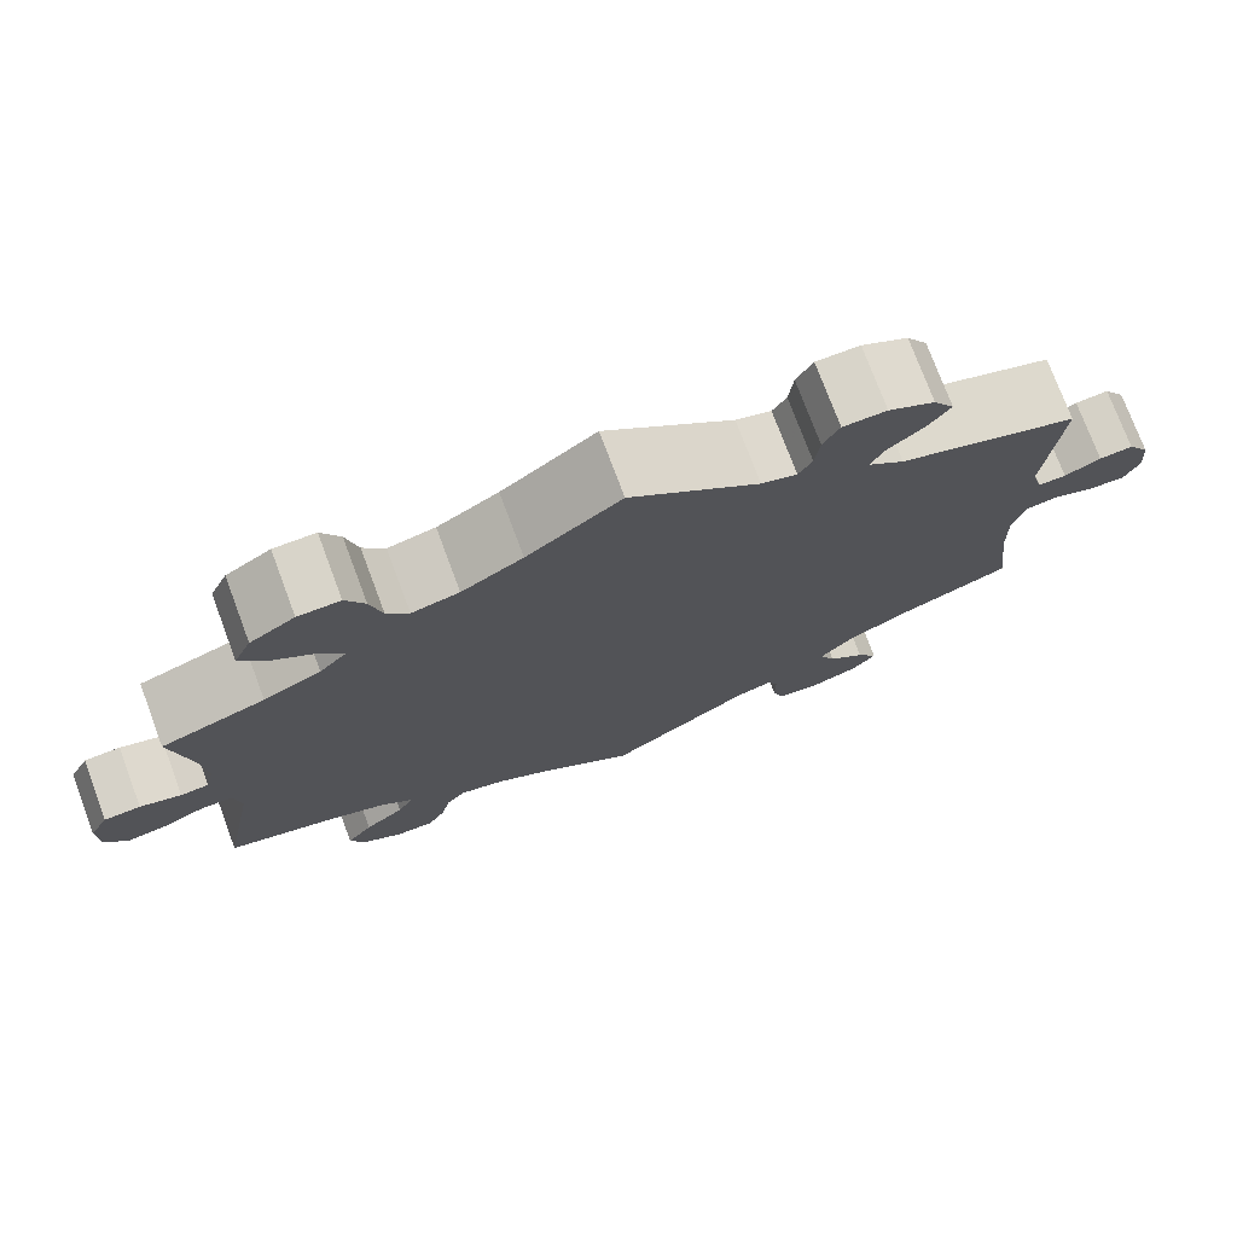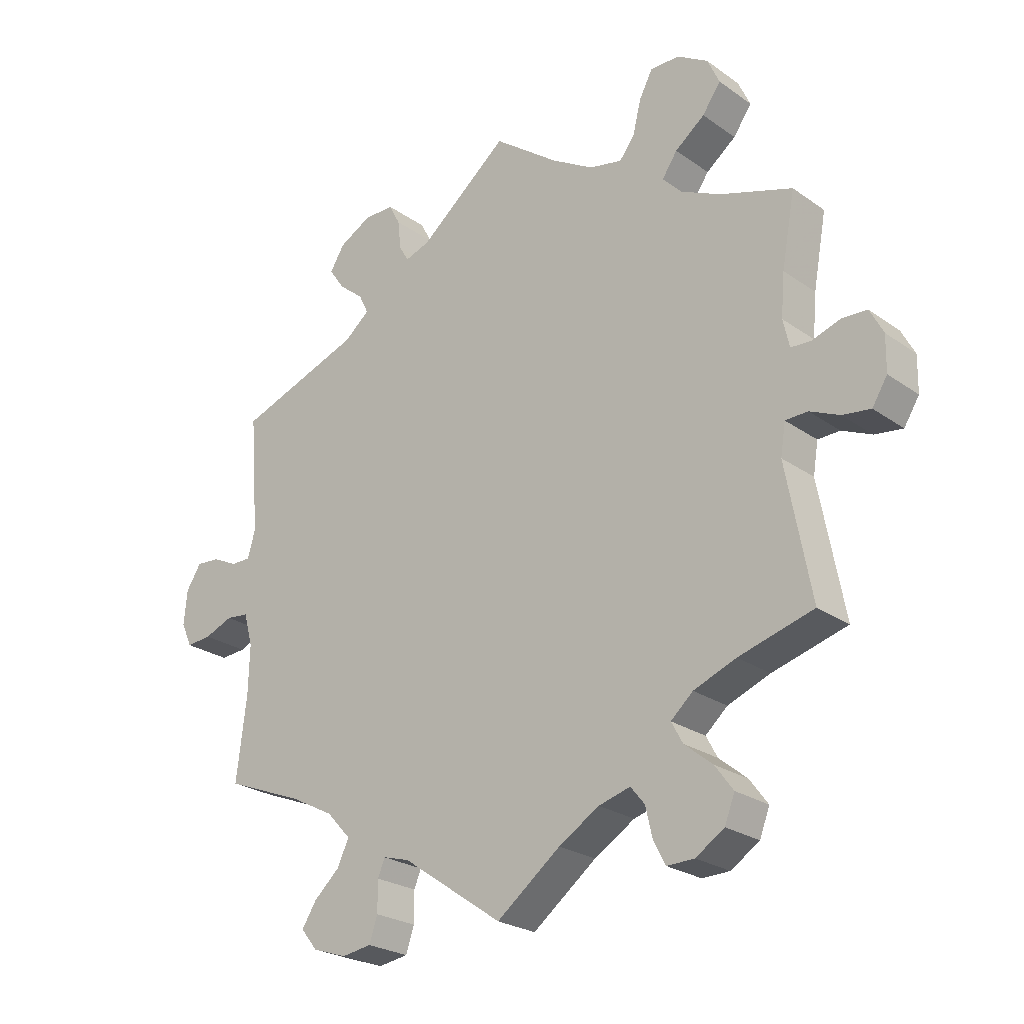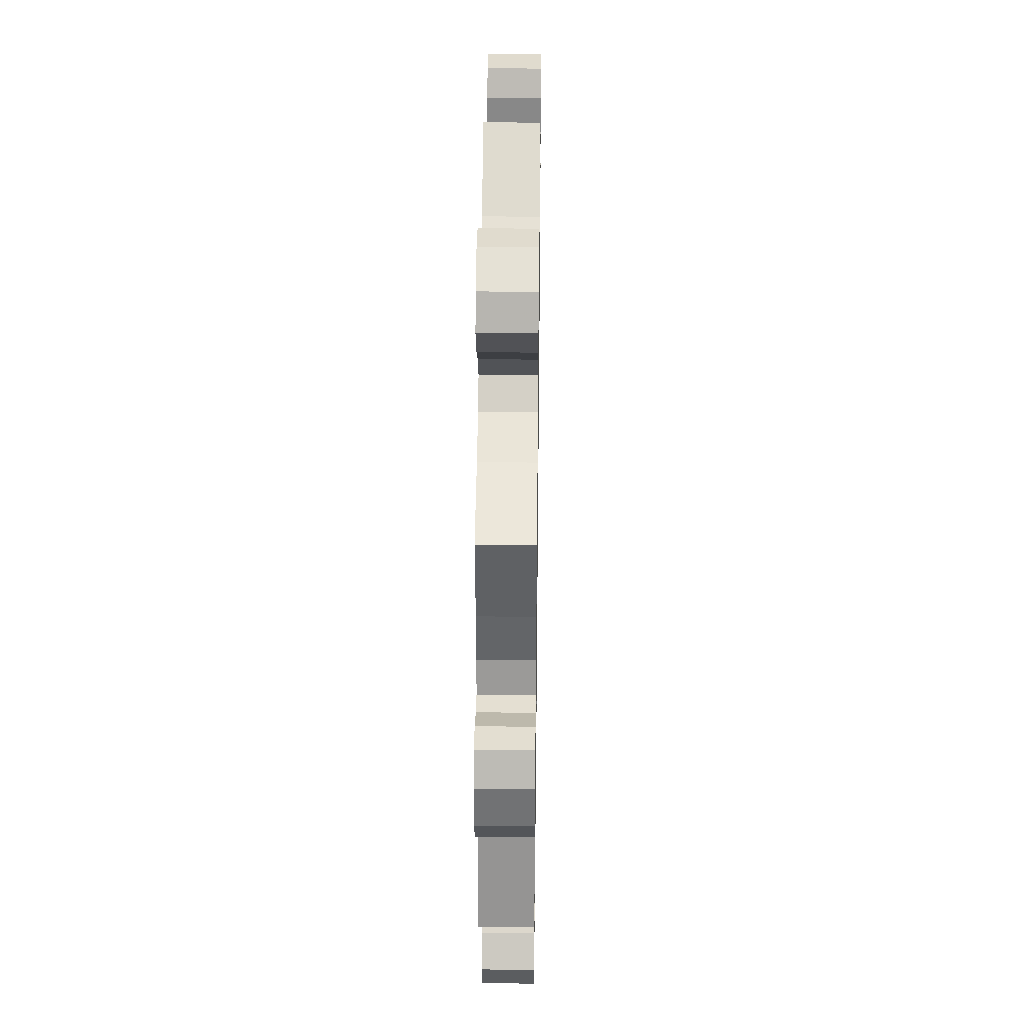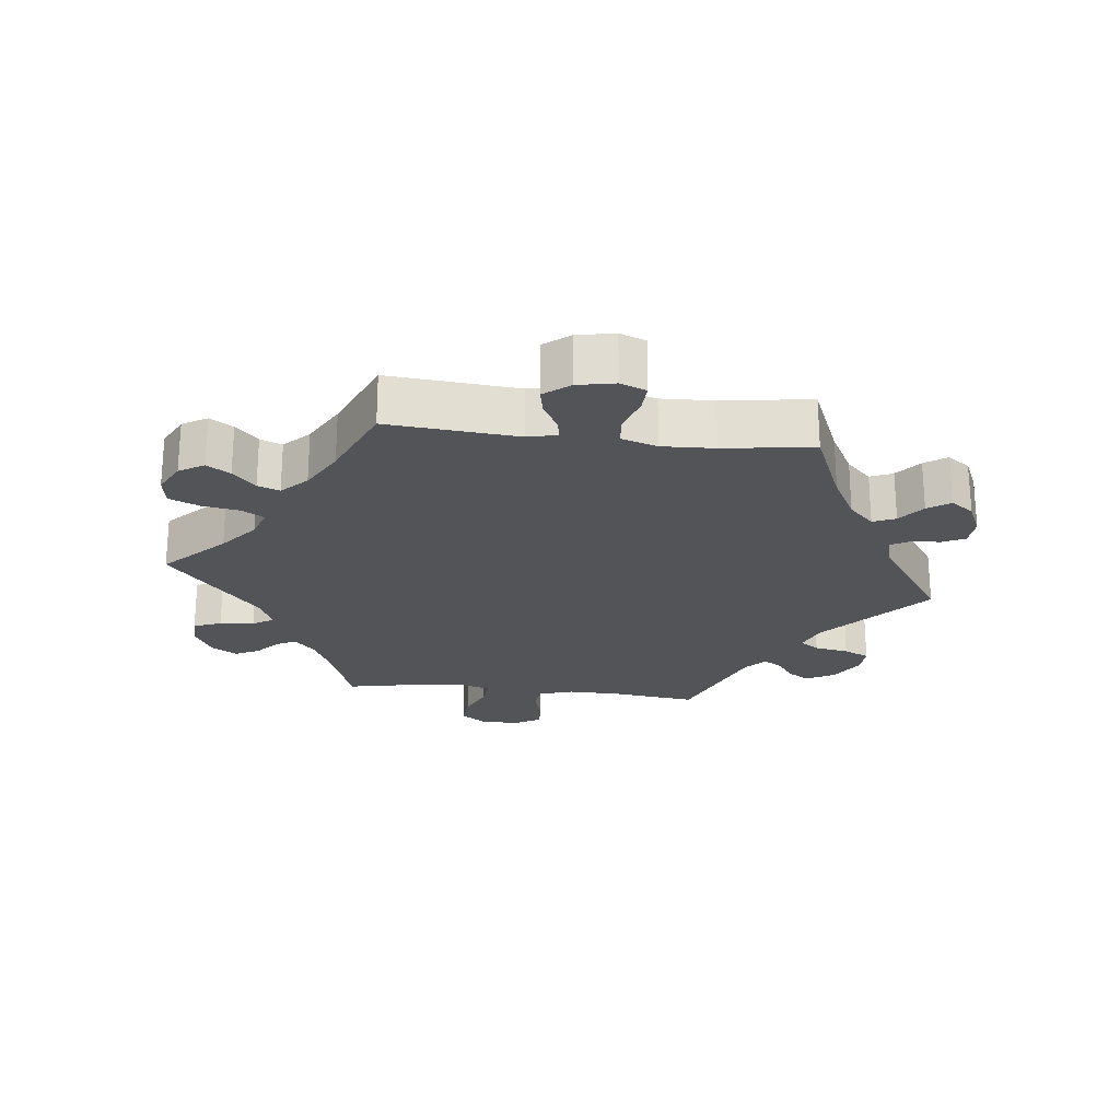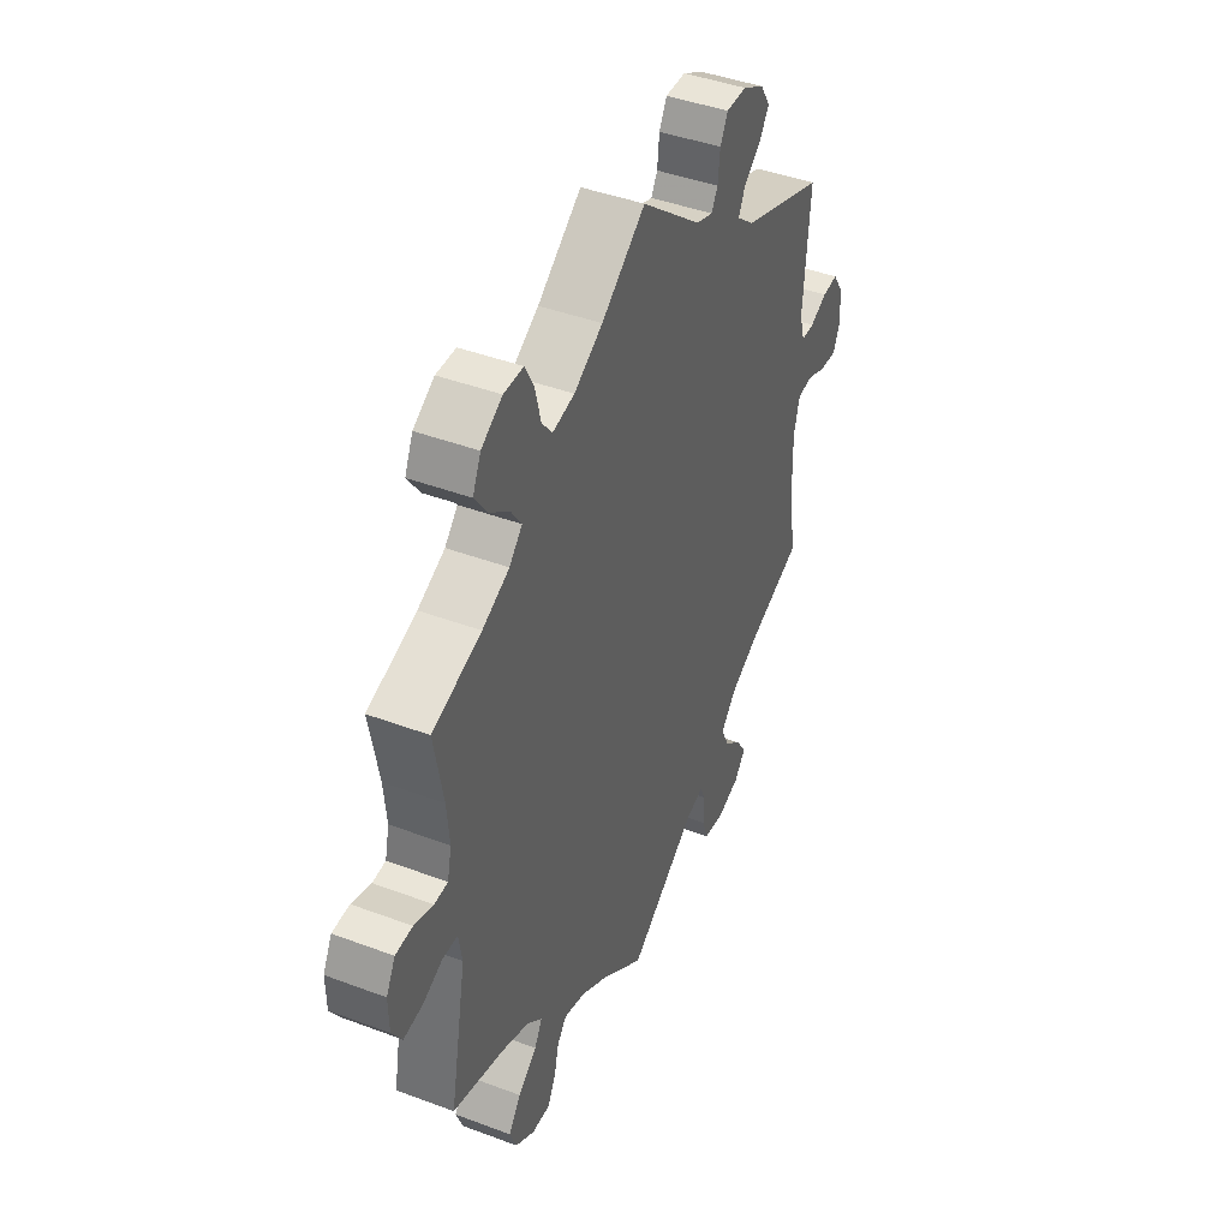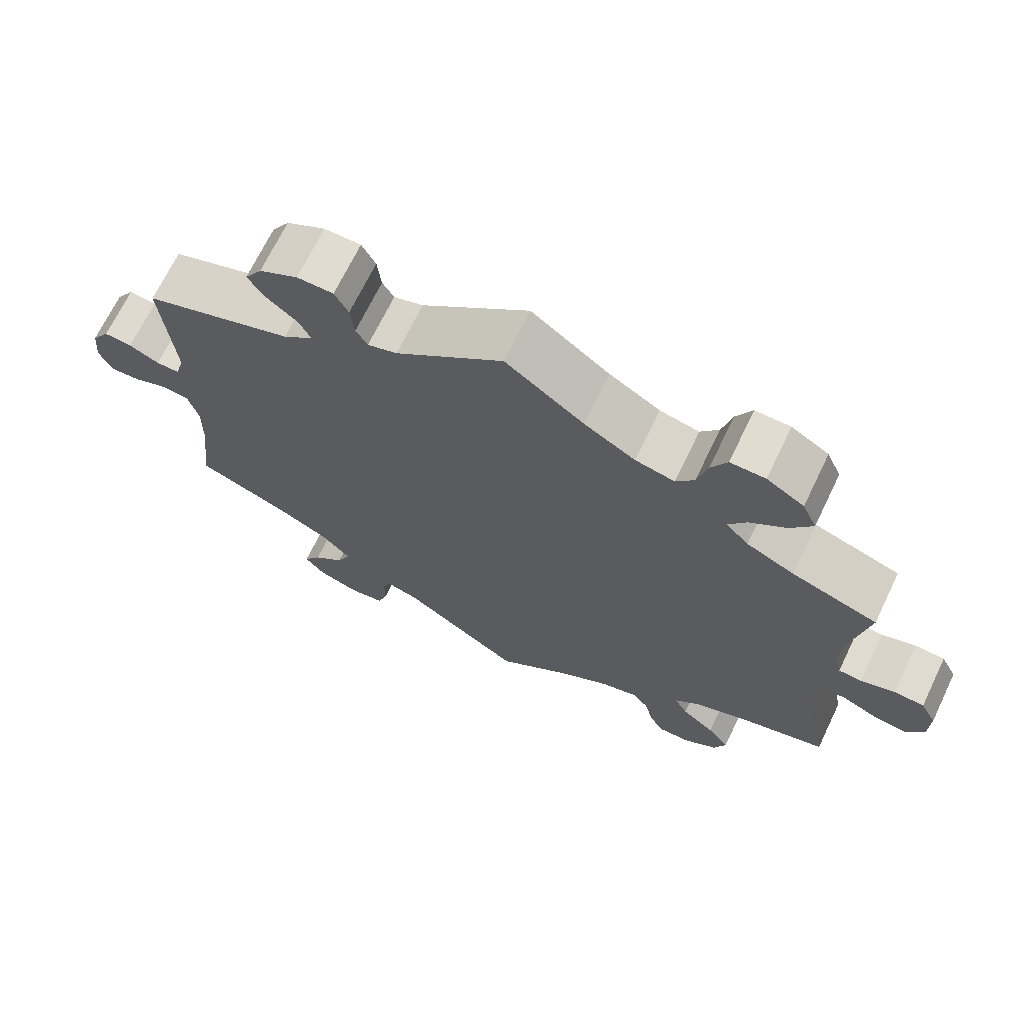
<metadata>
{"format":"obj","ext":"obj","renderer":"f3d","projection":"perspective","resolution":1024,"background":"white","views":[{"elev":75.3,"azim":159.5,"up":"+Z"},{"elev":-24.6,"azim":41.2,"up":"+Z"},{"elev":33.4,"azim":90.8,"up":"+Z"},{"elev":-23.0,"azim":-156.8,"up":"+Y"},{"elev":43.0,"azim":114.0,"up":"+Z"},{"elev":69.4,"azim":25.8,"up":"+Z"}]}
</metadata>
<code>
v -0.302 0.07 0.359
v -0.262 0.07 0.392
v -0.277 0.07 0.423
v -0.317 0.07 0.456
v -0.341 0.07 0.491
v -0.318 0.07 0.528
v -0.267 0.07 0.556
v -0.219 0.07 0.556
v -0.201 0.07 0.522
v -0.196 0.07 0.476
v -0.181 0.07 0.45
v -0.142 0.07 0.463
v 0 0.07 0.578
v 0.103 0.07 0.501
v 0.17 0.07 0.461
v 0.222 0.07 0.45
v 0.246 0.07 0.481
v 0.259 0.07 0.534
v 0.28 0.07 0.574
v 0.326 0.07 0.574
v 0.375 0.07 0.544
v 0.394 0.07 0.502
v 0.365 0.07 0.461
v 0.318 0.07 0.425
v 0.294 0.07 0.39
v 0.324 0.07 0.358
v 0.387 0.07 0.328
v 0.501 0.07 0.29
v 0.48 0.07 0.176
v 0.474 0.07 0.109
v 0.484 0.07 0.065
v 0.515 0.07 0.063
v 0.56 0.07 0.078
v 0.6 0.07 0.076
v 0.621 0.07 0.036
v 0.62 0.07 -0.02
v 0.596 0.07 -0.058
v 0.552 0.07 -0.052
v 0.505 0.07 -0.031
v 0.47 0.07 -0.032
v 0.462 0.07 -0.081
v 0.501 0.07 -0.289
v 0.383 0.07 -0.322
v 0.316 0.07 -0.348
v 0.281 0.07 -0.379
v 0.299 0.07 -0.412
v 0.343 0.07 -0.448
v 0.372 0.07 -0.487
v 0.356 0.07 -0.528
v 0.311 0.07 -0.557
v 0.268 0.07 -0.558
v 0.249 0.07 -0.522
v 0.238 0.07 -0.475
v 0.216 0.07 -0.448
v 0.166 0.07 -0.462
v 0.102 0.07 -0.501
v 0.001 0.07 -0.578
v -0.158 0.07 -0.468
v -0.2 0.07 -0.456
v -0.211 0.07 -0.483
v -0.211 0.07 -0.531
v -0.224 0.07 -0.57
v -0.271 0.07 -0.577
v -0.325 0.07 -0.559
v -0.351 0.07 -0.527
v -0.328 0.07 -0.491
v -0.287 0.07 -0.454
v -0.269 0.07 -0.415
v -0.307 0.07 -0.374
v -0.376 0.07 -0.338
v -0.5 0.07 -0.289
v -0.484 0.07 -0.159
v -0.482 0.07 -0.081
v -0.496 0.07 -0.03
v -0.532 0.07 -0.026
v -0.577 0.07 -0.044
v -0.617 0.07 -0.047
v -0.634 0.07 -0.009
v -0.629 0.07 0.045
v -0.605 0.07 0.082
v -0.568 0.07 0.079
v -0.528 0.07 0.06
v -0.497 0.07 0.06
v -0.485 0.07 0.103
v -0.5 0.07 0.289
v -0.302 0 0.359
v -0.262 0 0.392
v -0.277 0 0.423
v -0.317 0 0.456
v -0.341 0 0.491
v -0.318 0 0.528
v -0.267 0 0.556
v -0.219 0 0.556
v -0.201 0 0.522
v -0.196 0 0.476
v -0.181 0 0.45
v -0.142 0 0.463
v 0 0 0.578
v 0.103 0 0.501
v 0.17 0 0.461
v 0.222 0 0.45
v 0.246 0 0.481
v 0.259 0 0.534
v 0.28 0 0.574
v 0.326 0 0.574
v 0.375 0 0.544
v 0.394 0 0.502
v 0.365 0 0.461
v 0.318 0 0.425
v 0.294 0 0.39
v 0.324 0 0.358
v 0.387 0 0.328
v 0.501 0 0.29
v 0.48 0 0.176
v 0.474 0 0.109
v 0.484 0 0.065
v 0.515 0 0.063
v 0.56 0 0.078
v 0.6 0 0.076
v 0.621 0 0.036
v 0.62 0 -0.02
v 0.596 0 -0.058
v 0.552 0 -0.052
v 0.505 0 -0.031
v 0.47 0 -0.032
v 0.462 0 -0.081
v 0.501 0 -0.289
v 0.383 0 -0.322
v 0.316 0 -0.348
v 0.281 0 -0.379
v 0.299 0 -0.412
v 0.343 0 -0.448
v 0.372 0 -0.487
v 0.356 0 -0.528
v 0.311 0 -0.557
v 0.268 0 -0.558
v 0.249 0 -0.522
v 0.238 0 -0.475
v 0.216 0 -0.448
v 0.166 0 -0.462
v 0.102 0 -0.501
v 0.001 0 -0.578
v -0.158 0 -0.468
v -0.2 0 -0.456
v -0.211 0 -0.483
v -0.211 0 -0.531
v -0.224 0 -0.57
v -0.271 0 -0.577
v -0.325 0 -0.559
v -0.351 0 -0.527
v -0.328 0 -0.491
v -0.287 0 -0.454
v -0.269 0 -0.415
v -0.307 0 -0.374
v -0.376 0 -0.338
v -0.5 0 -0.289
v -0.484 0 -0.159
v -0.482 0 -0.081
v -0.496 0 -0.03
v -0.532 0 -0.026
v -0.577 0 -0.044
v -0.617 0 -0.047
v -0.634 0 -0.009
v -0.629 0 0.045
v -0.605 0 0.082
v -0.568 0 0.079
v -0.528 0 0.06
v -0.497 0 0.06
v -0.485 0 0.103
v -0.5 0 0.289
f 84 85 1
f 83 84 1 2
f 79 80 81 82
f 79 82 83
f 78 79 83
f 75 76 77 78
f 74 75 78 83
f 73 74 83 2
f 70 71 72
f 69 70 72 73
f 68 69 73 2
f 64 65 66 67
f 64 67 68
f 63 64 68
f 60 61 62 63
f 59 60 63 68
f 58 59 68 2
f 56 57 58 2
f 50 51 52 53
f 50 53 54
f 49 50 54
f 46 47 48 49
f 45 46 49 54
f 41 42 43
f 40 41 43 44
f 36 37 38 39
f 36 39 40
f 35 36 40
f 32 33 34 35
f 31 32 35 40
f 30 31 40 44
f 27 28 29
f 26 27 29 30
f 25 26 30 44
f 21 22 23 24
f 21 24 25
f 20 21 25
f 17 18 19 20
f 16 17 20 25
f 15 16 25 44
f 12 13 14
f 11 12 14 15
f 7 8 9 10
f 7 10 11
f 6 7 11
f 3 4 5 6
f 2 3 6 11
f 55 56 2 11
f 45 54 55 11
f 11 15 44 45
f 86 170 169
f 87 86 169 168
f 167 166 165 164
f 168 167 164
f 168 164 163
f 163 162 161 160
f 168 163 160 159
f 87 168 159 158
f 157 156 155
f 158 157 155 154
f 87 158 154 153
f 152 151 150 149
f 153 152 149
f 153 149 148
f 148 147 146 145
f 153 148 145 144
f 87 153 144 143
f 87 143 142 141
f 138 137 136 135
f 139 138 135
f 139 135 134
f 134 133 132 131
f 139 134 131 130
f 128 127 126
f 129 128 126 125
f 124 123 122 121
f 125 124 121
f 125 121 120
f 120 119 118 117
f 125 120 117 116
f 129 125 116 115
f 114 113 112
f 115 114 112 111
f 129 115 111 110
f 109 108 107 106
f 110 109 106
f 110 106 105
f 105 104 103 102
f 110 105 102 101
f 129 110 101 100
f 99 98 97
f 100 99 97 96
f 95 94 93 92
f 96 95 92
f 96 92 91
f 91 90 89 88
f 96 91 88 87
f 96 87 141 140
f 96 140 139 130
f 130 129 100 96
f 1 86 87 2
f 2 87 88 3
f 3 88 89 4
f 4 89 90 5
f 5 90 91 6
f 6 91 92 7
f 7 92 93 8
f 8 93 94 9
f 9 94 95 10
f 10 95 96 11
f 11 96 97 12
f 12 97 98 13
f 13 98 99 14
f 14 99 100 15
f 15 100 101 16
f 16 101 102 17
f 17 102 103 18
f 18 103 104 19
f 19 104 105 20
f 20 105 106 21
f 21 106 107 22
f 22 107 108 23
f 23 108 109 24
f 24 109 110 25
f 25 110 111 26
f 26 111 112 27
f 27 112 113 28
f 28 113 114 29
f 29 114 115 30
f 30 115 116 31
f 31 116 117 32
f 32 117 118 33
f 33 118 119 34
f 34 119 120 35
f 35 120 121 36
f 36 121 122 37
f 37 122 123 38
f 38 123 124 39
f 39 124 125 40
f 40 125 126 41
f 41 126 127 42
f 42 127 128 43
f 43 128 129 44
f 44 129 130 45
f 45 130 131 46
f 46 131 132 47
f 47 132 133 48
f 48 133 134 49
f 49 134 135 50
f 50 135 136 51
f 51 136 137 52
f 52 137 138 53
f 53 138 139 54
f 54 139 140 55
f 55 140 141 56
f 56 141 142 57
f 57 142 143 58
f 58 143 144 59
f 59 144 145 60
f 60 145 146 61
f 61 146 147 62
f 62 147 148 63
f 63 148 149 64
f 64 149 150 65
f 65 150 151 66
f 66 151 152 67
f 67 152 153 68
f 68 153 154 69
f 69 154 155 70
f 70 155 156 71
f 71 156 157 72
f 72 157 158 73
f 73 158 159 74
f 74 159 160 75
f 75 160 161 76
f 76 161 162 77
f 77 162 163 78
f 78 163 164 79
f 79 164 165 80
f 80 165 166 81
f 81 166 167 82
f 82 167 168 83
f 83 168 169 84
f 84 169 170 85
f 85 170 86 1

</code>
